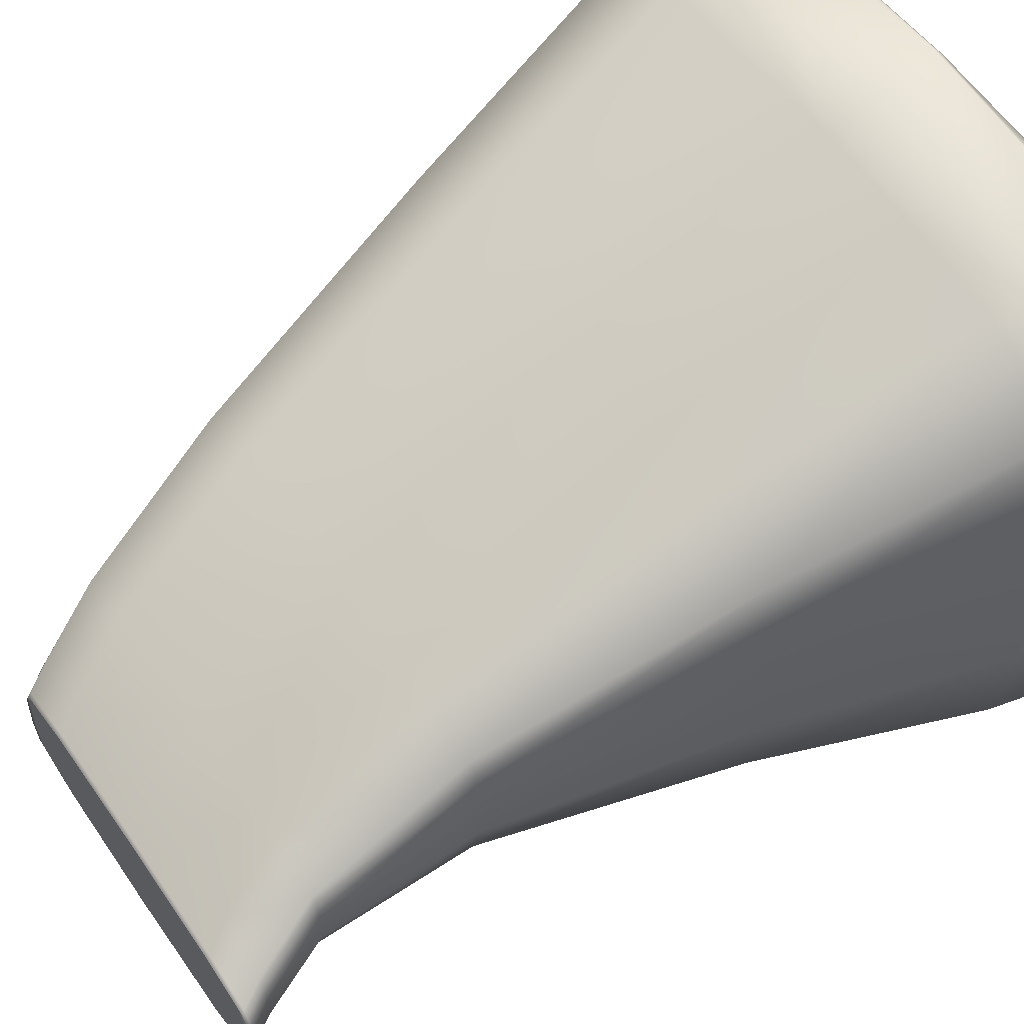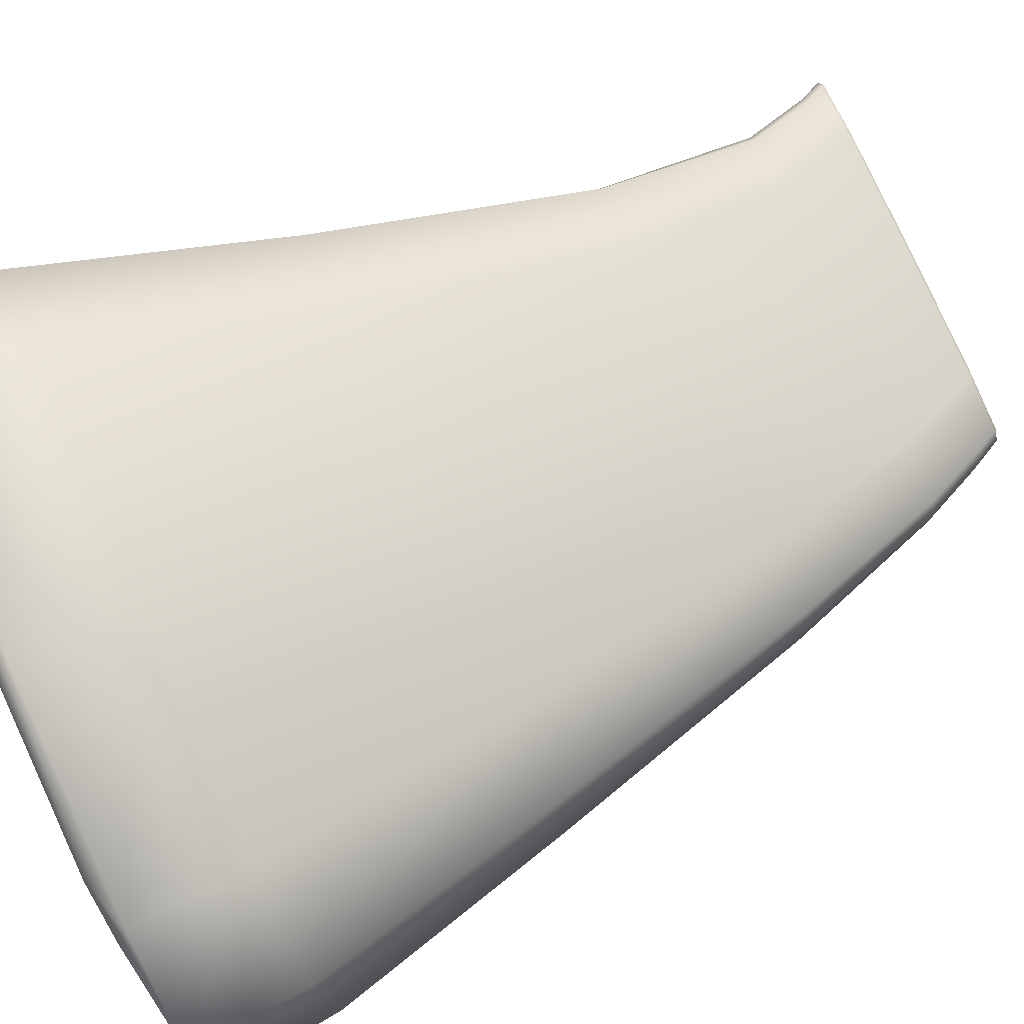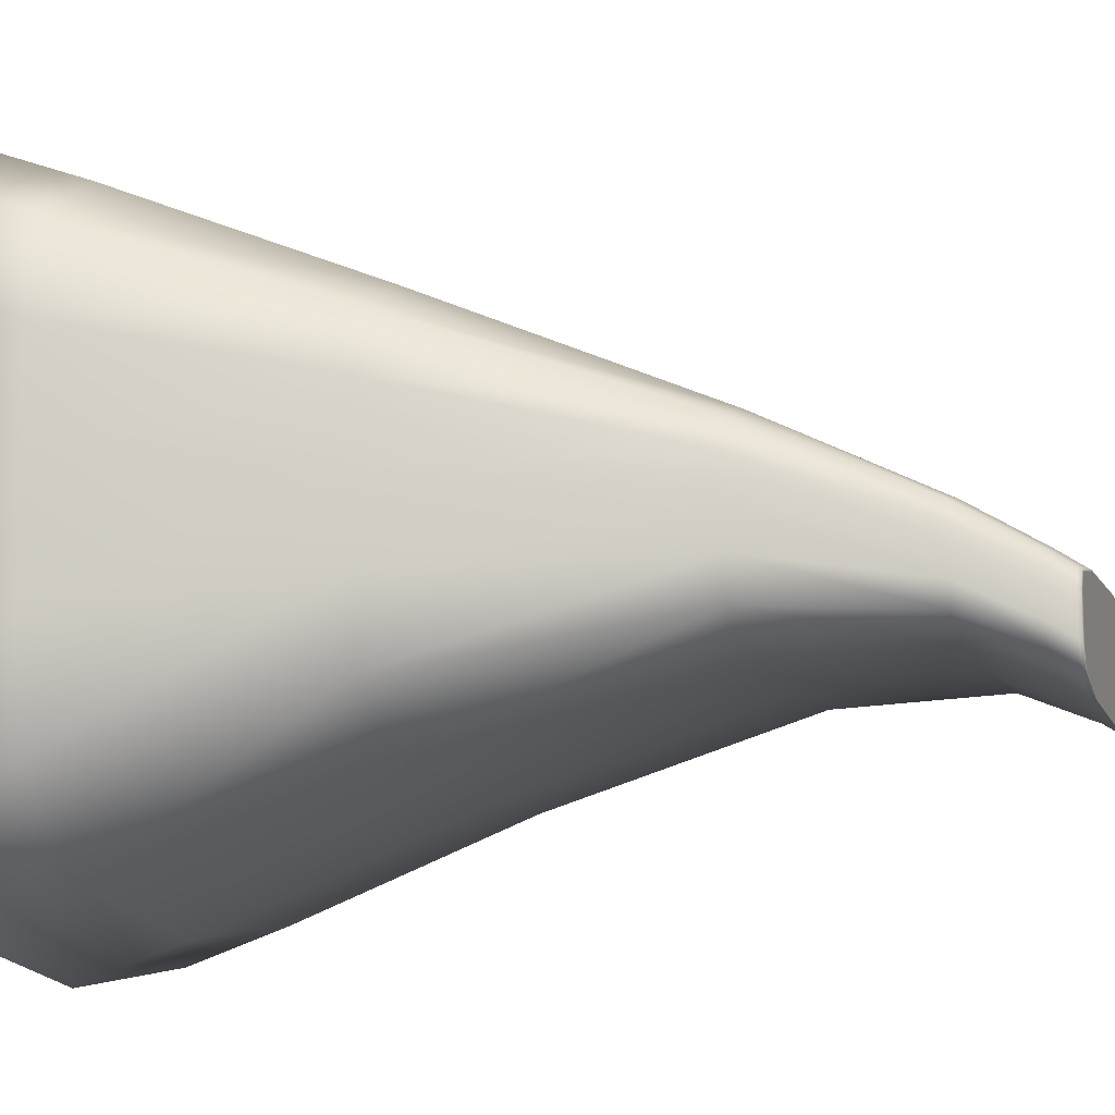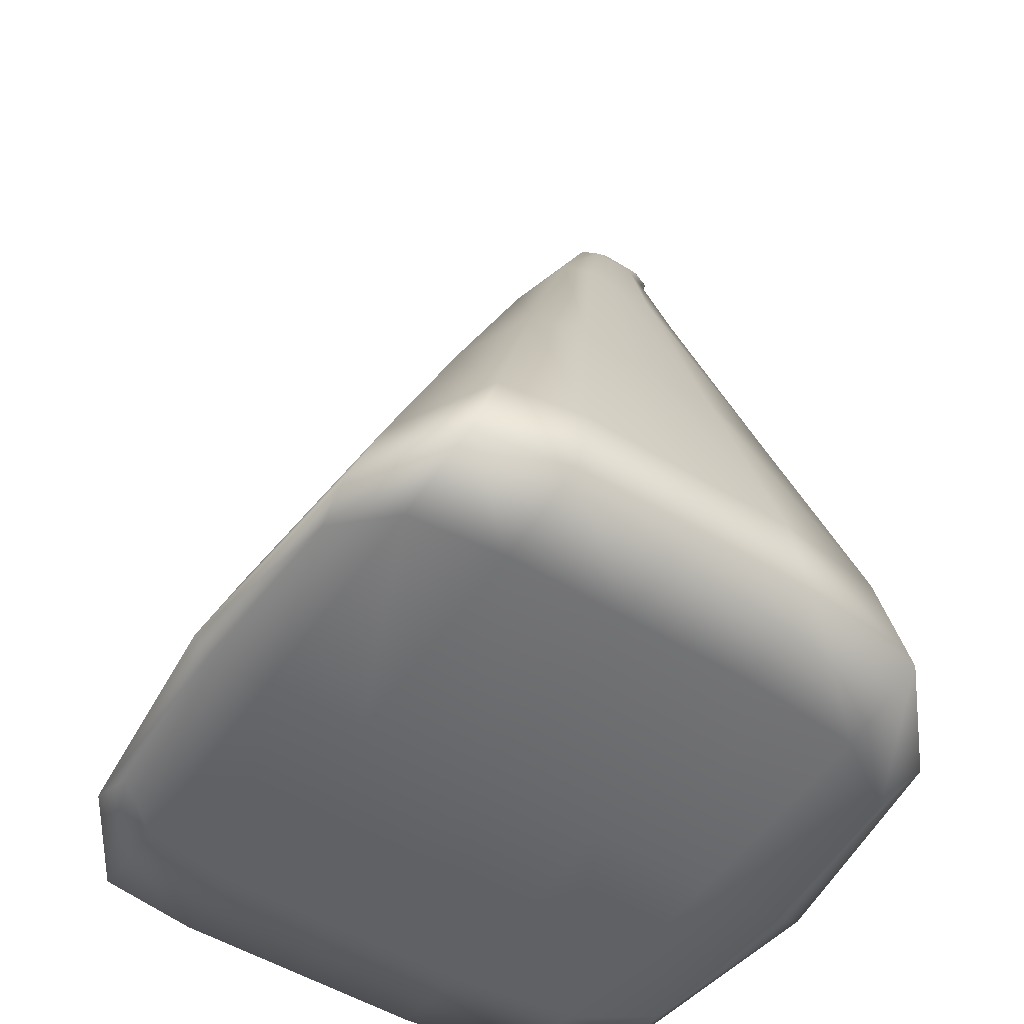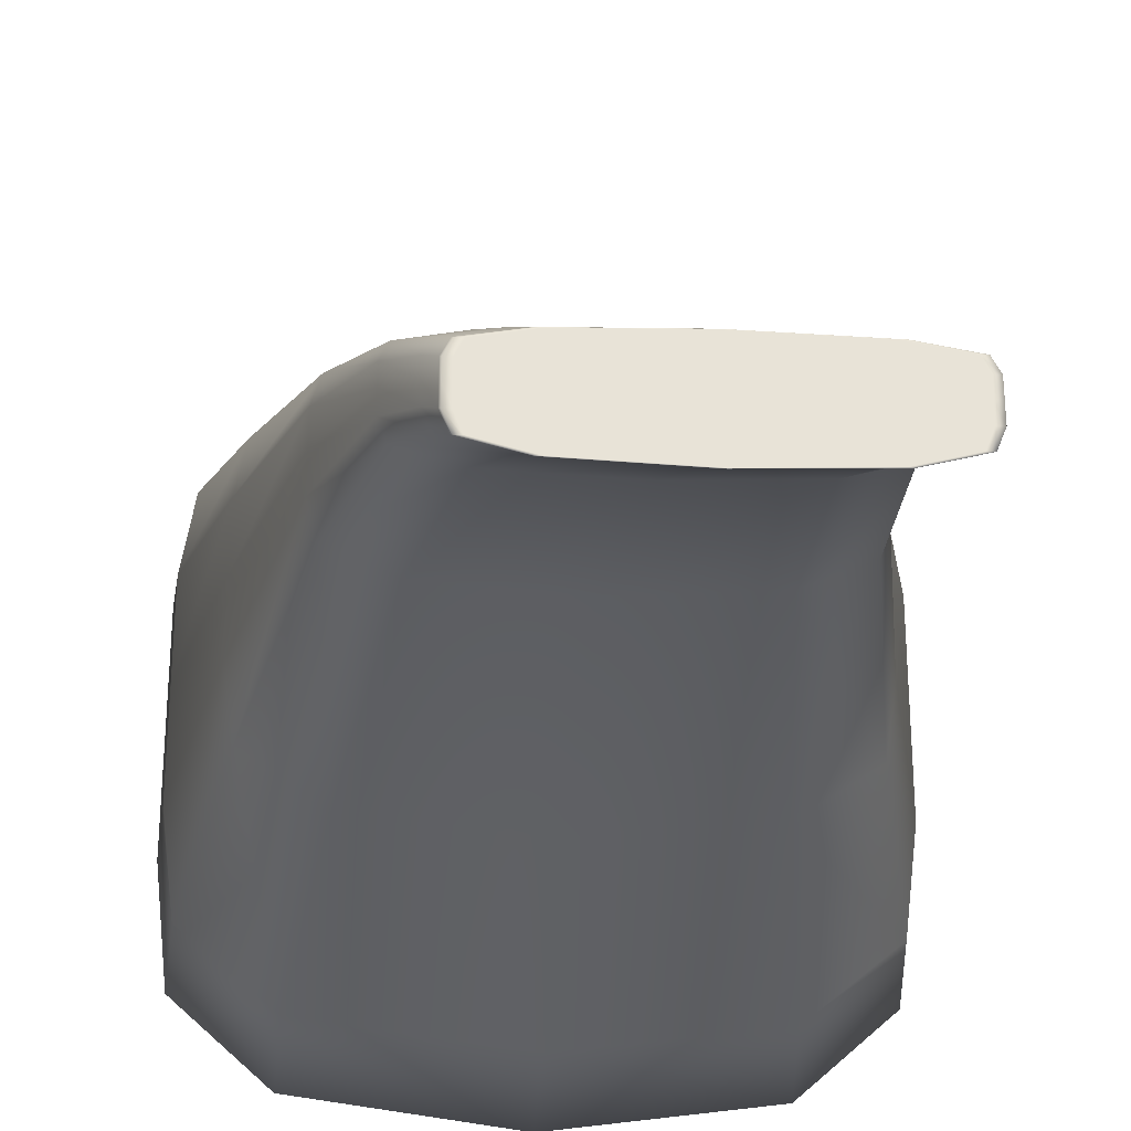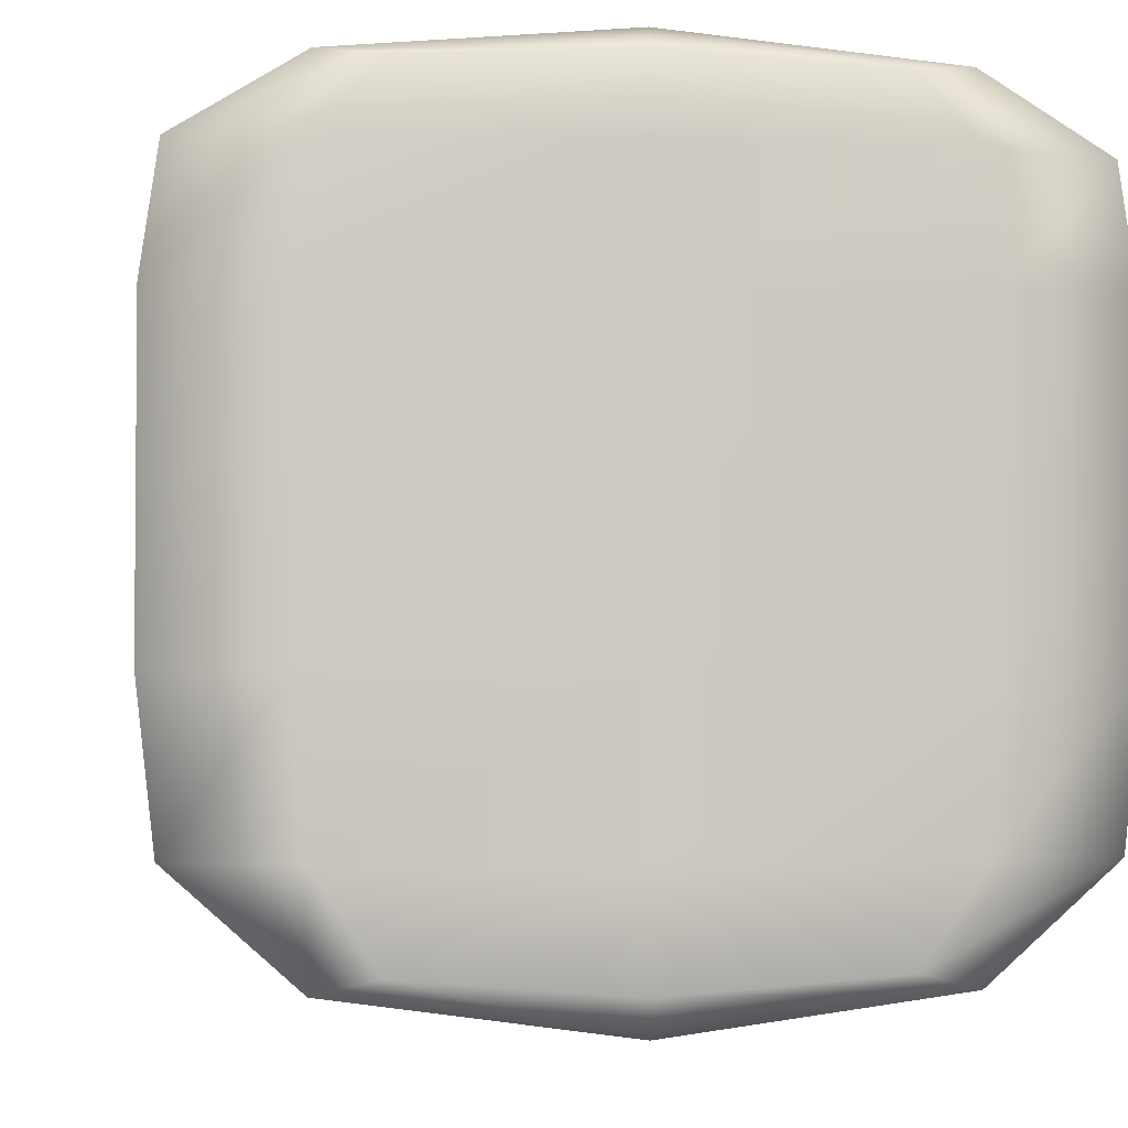
<metadata>
{"format":"obj","ext":"obj","renderer":"f3d","projection":"perspective","resolution":1024,"background":"white","views":[{"elev":55.0,"azim":-123.9,"up":"+Z"},{"elev":78.9,"azim":65.5,"up":"+Z"},{"elev":-11.2,"azim":107.2,"up":"+Z"},{"elev":-52.2,"azim":56.5,"up":"+Y"},{"elev":-27.0,"azim":176.3,"up":"+Z"},{"elev":-3.2,"azim":-7.8,"up":"+Z"}]}
</metadata>
<code>
o Cube
v 0.3663 0.7379 -0.3012
v 0.5 -1 -0.8175
v 0.3663 0.7379 0.2275
v 0.5 -1 0.8775
v -0.4384 0.7379 -0.3012
v -0.5 -1 -0.8175
v -0.4384 0.7379 0.2275
v -0.5 -1 0.8775
v 0.1331 1.427 -0.3906
v 0.1331 1.427 -0.1155
v -0.5658 1.427 -0.3906
v -0.5658 1.427 -0.1155
v 0.04571 1.427 -0.3813
v 0.04571 1.427 -0.1218
v -0.4785 1.427 -0.3813
v -0.4785 1.427 -0.1218
v 0.6138 -0.6667 -0.7544
v -0.6138 -0.6667 0.7887
v 0.6138 -0.6667 0.7887
v -0.6138 -0.6667 -0.7544
v -0.5298 1.356 -0.3479
v 0.1691 1.356 -0.3479
v 0.1691 1.356 -0.07285
v -0.5298 1.356 -0.07285
v -0.6667 -1 -0.2617
v 0.5674 0.7379 -0.1197
v -0.6395 0.7379 -0.1197
v 0.6667 -1 -0.2617
v 0.3078 1.427 -0.2962
v -0.7406 1.427 -0.2962
v 0.1331 1.427 -0.2962
v -0.5658 1.427 -0.2962
v 0.9207 -0.6667 -0.2248
v -0.9207 -0.6667 -0.2248
v 0.3439 1.356 -0.2535
v -0.7045 1.356 -0.2535
v -0.6667 -1 0.4617
v 0.5674 0.7379 0.09318
v 0.3078 1.427 -0.1855
v 0.1331 1.427 -0.1855
v 0.9207 -0.6667 0.3966
v 0.3439 1.356 -0.1428
v -0.6395 0.7379 0.09318
v 0.6667 -1 0.4617
v -0.7406 1.427 -0.1855
v -0.5658 1.427 -0.1855
v -0.9207 -0.6667 0.3966
v -0.7045 1.356 -0.1428
v -0.6381 -1 0.7335
v 0 -1 -0.8575
v 0.6315 -0.9583 -0.8524
v -0.5126 0.008899 0.5241
v 0.6315 -0.9583 0.8952
v -0.6315 -0.9583 -0.8524
v -0.03606 0.7379 0.2456
v 0.5423 0.7379 0.1747
v -0 -1 0.9044
v -0.6144 0.7379 -0.2248
v -0.03606 0.7379 -0.328
v 0.6381 -1 -0.6109
v -0.2164 1.427 -0.1062
v 0.286 1.427 -0.143
v -0.7187 1.427 -0.3509
v -0.2164 1.427 -0.4046
v -0.5613 1.418 -0.3853
v 0.2479 1.172 -0.2781
v 0.1376 1.418 -0.1102
v -0.4643 1.172 0.02874
v -0.2164 1.427 -0.1177
v 0.1181 1.427 -0.1438
v -0.5509 1.427 -0.3497
v -0.2164 1.427 -0.3874
v 0.1181 1.427 -0.1166
v -0.5509 1.427 -0.1166
v -0.5509 1.427 -0.389
v 0.1181 1.427 -0.389
v 0.5036 0.008899 -0.5118
v -0.6315 -0.9583 0.8952
v 0.5036 0.008899 0.5241
v -0.5126 0.008899 -0.5118
v 0 -0.6667 -0.8327
v 0.8823 -0.6667 0.6345
v -0.8823 -0.6667 -0.5315
v -0 -0.6667 0.8413
v -0.4643 1.172 -0.2781
v 0.1376 1.418 -0.3853
v 0.2479 1.172 0.02874
v -0.5613 1.418 -0.1102
v 0.322 1.356 -0.1003
v -0.6827 1.356 -0.3082
v -0.1803 1.356 -0.06347
v -0.1803 1.356 -0.3619
v -0.6381 -1 -0.6109
v 0.5423 0.7379 -0.2248
v -0.6395 0.7379 -0.008853
v 0.6667 -1 0.115
v 0.286 1.427 -0.3509
v -0.7406 1.427 -0.2385
v 0.1181 1.427 -0.3497
v -0.5658 1.427 -0.2385
v 0.8823 -0.6667 -0.5315
v -0.9207 -0.6667 0.09877
v 0.322 1.356 -0.3082
v -0.7045 1.356 -0.1959
v -0.6423 1.172 -0.1728
v 0.4259 1.172 -0.1728
v -0.9484 -0.9583 -0.2571
v 0.9484 -0.9583 -0.2571
v -0.7187 1.427 -0.2962
v 0.286 1.427 -0.2962
v -0.2164 1.427 -0.2962
v 0.3123 1.418 -0.2909
v -0.7361 1.418 -0.2909
v 0.7576 0.008899 -0.1562
v 0 -1 -0.2617
v -0.7666 0.008899 -0.1562
v -0.6667 -1 0.115
v 0.5674 0.7379 -0.008853
v 0.3078 1.427 -0.2385
v 0.1331 1.427 -0.2385
v 0.9207 -0.6667 0.09877
v 0.3439 1.356 -0.1959
v -0.6144 0.7379 0.1747
v 0.6381 -1 0.7335
v -0.7187 1.427 -0.143
v -0.5509 1.427 -0.1438
v -0.8823 -0.6667 0.6345
v -0.6827 1.356 -0.1003
v -0.7666 0.008899 0.2609
v 0.3123 1.418 -0.1801
v 0.286 1.427 -0.1855
v -0.9484 -0.9583 0.4536
v 0.4259 1.172 -0.04923
v -0.6423 1.172 -0.04923
v 0.9484 -0.9583 0.4536
v -0.7187 1.427 -0.1855
v -0.2164 1.427 -0.1855
v -0.7361 1.418 -0.1801
v 0.7576 0.008899 0.2609
v 0 -1 0.4617
v -0.2119 1.418 -0.3993
v -0.004508 0.008899 0.5595
v -0.7348 0.008899 -0.3621
v 0 -1 0.7362
v 0.7258 0.008899 0.4206
v -0.004508 0.008899 -0.5644
v -0.2164 1.427 -0.1076
v -0.2119 1.418 -0.1008
v -0.7142 1.418 -0.1377
v 0.2905 1.418 -0.3456
v -0.2164 1.427 -0.1434
v -0.2164 1.427 -0.4025
v 0.2649 1.427 -0.3506
v -0.6977 1.427 -0.1432
v -0 -0.9583 -0.9384
v 0.9087 -0.9583 0.7245
v -0.9087 -0.9583 -0.6059
v 0 -0.9583 0.9529
v 0.4037 1.172 -0.2337
v -0.62 1.172 -0.00192
v -0.1082 1.172 0.03919
v -0.1082 1.172 -0.2936
v -0.62 1.172 -0.2337
v 0.4259 1.172 -0.1084
v -0.9484 -0.9583 0.113
v 0.9087 -0.9583 -0.6059
v -0.6977 1.427 -0.3506
v 0.286 1.427 -0.2385
v -0.2164 1.427 -0.3503
v 0.3123 1.418 -0.2332
v -0.7142 1.418 -0.3456
v 0.7258 0.008899 -0.3621
v 0 -1 -0.6149
v -0.7666 0.008899 0.06097
v -0.7348 0.008899 0.4206
v 0.2905 1.418 -0.1377
v 0.2649 1.427 -0.1432
v -0.9087 -0.9583 0.7245
v 0.4037 1.172 -0.00192
v -0.6423 1.172 -0.1084
v 0.9484 -0.9583 0.113
v -0.7187 1.427 -0.2385
v -0.2164 1.427 -0.2385
v -0.7361 1.418 -0.2332
v 0.7576 0.008899 0.06097
v -0 -1 0.115
f 22 92 141 86
f 92 21 65 141
f 141 65 11 64
f 86 141 64 9
f 19 79 142 84
f 79 3 55 142
f 142 55 7 52
f 84 142 52 18
f 34 116 143 83
f 116 27 58 143
f 143 58 5 80
f 83 143 80 20
f 37 140 144 49
f 140 44 124 144
f 144 124 4 57
f 49 144 57 8
f 41 139 145 82
f 139 38 56 145
f 145 56 3 79
f 82 145 79 19
f 20 80 146 81
f 80 5 59 146
f 146 59 1 77
f 81 146 77 17
f 12 61 147 74
f 61 10 73 147
f 147 73 14 69
f 74 147 69 16
f 24 91 148 88
f 91 23 67 148
f 148 67 10 61
f 88 148 61 12
f 48 128 149 138
f 128 24 88 149
f 149 88 12 125
f 138 149 125 45
f 35 103 150 112
f 103 22 86 150
f 150 86 9 97
f 112 150 97 29
f 40 137 151 70
f 137 46 126 151
f 151 126 16 69
f 70 151 69 14
f 9 64 152 76
f 64 11 75 152
f 152 75 15 72
f 76 152 72 13
f 29 97 153 110
f 97 9 76 153
f 153 76 13 99
f 110 153 99 31
f 45 125 154 136
f 125 12 74 154
f 154 74 16 126
f 136 154 126 46
f 6 54 155 50
f 54 20 81 155
f 155 81 17 51
f 50 155 51 2
f 44 135 156 124
f 135 41 82 156
f 156 82 19 53
f 124 156 53 4
f 25 107 157 93
f 107 34 83 157
f 157 83 20 54
f 93 157 54 6
f 4 53 158 57
f 53 19 84 158
f 158 84 18 78
f 57 158 78 8
f 26 94 159 106
f 94 1 66 159
f 159 66 22 103
f 106 159 103 35
f 43 123 160 134
f 123 7 68 160
f 160 68 24 128
f 134 160 128 48
f 7 55 161 68
f 55 3 87 161
f 161 87 23 91
f 68 161 91 24
f 1 59 162 66
f 59 5 85 162
f 162 85 21 92
f 66 162 92 22
f 5 58 163 85
f 58 27 105 163
f 163 105 36 90
f 85 163 90 21
f 38 118 164 133
f 118 26 106 164
f 164 106 35 122
f 133 164 122 42
f 37 132 165 117
f 132 47 102 165
f 165 102 34 107
f 117 165 107 25
f 2 51 166 60
f 51 17 101 166
f 166 101 33 108
f 60 166 108 28
f 11 63 167 75
f 63 30 109 167
f 167 109 32 71
f 75 167 71 15
f 39 119 168 131
f 119 29 110 168
f 168 110 31 120
f 131 168 120 40
f 13 72 169 99
f 72 15 71 169
f 169 71 32 111
f 99 169 111 31
f 42 122 170 130
f 122 35 112 170
f 170 112 29 119
f 130 170 119 39
f 21 90 171 65
f 90 36 113 171
f 171 113 30 63
f 65 171 63 11
f 17 77 172 101
f 77 1 94 172
f 172 94 26 114
f 101 172 114 33
f 6 50 173 93
f 50 2 60 173
f 173 60 28 115
f 93 173 115 25
f 47 129 174 102
f 129 43 95 174
f 174 95 27 116
f 102 174 116 34
f 18 52 175 127
f 52 7 123 175
f 175 123 43 129
f 127 175 129 47
f 23 89 176 67
f 89 42 130 176
f 176 130 39 62
f 67 176 62 10
f 10 62 177 73
f 62 39 131 177
f 177 131 40 70
f 73 177 70 14
f 8 78 178 49
f 78 18 127 178
f 178 127 47 132
f 49 178 132 37
f 3 56 179 87
f 56 38 133 179
f 179 133 42 89
f 87 179 89 23
f 27 95 180 105
f 95 43 134 180
f 180 134 48 104
f 105 180 104 36
f 28 108 181 96
f 108 33 121 181
f 181 121 41 135
f 96 181 135 44
f 30 98 182 109
f 98 45 136 182
f 182 136 46 100
f 109 182 100 32
f 31 111 183 120
f 111 32 100 183
f 183 100 46 137
f 120 183 137 40
f 36 104 184 113
f 104 48 138 184
f 184 138 45 98
f 113 184 98 30
f 33 114 185 121
f 114 26 118 185
f 185 118 38 139
f 121 185 139 41
f 25 115 186 117
f 115 28 96 186
f 186 96 44 140
f 117 186 140 37

</code>
